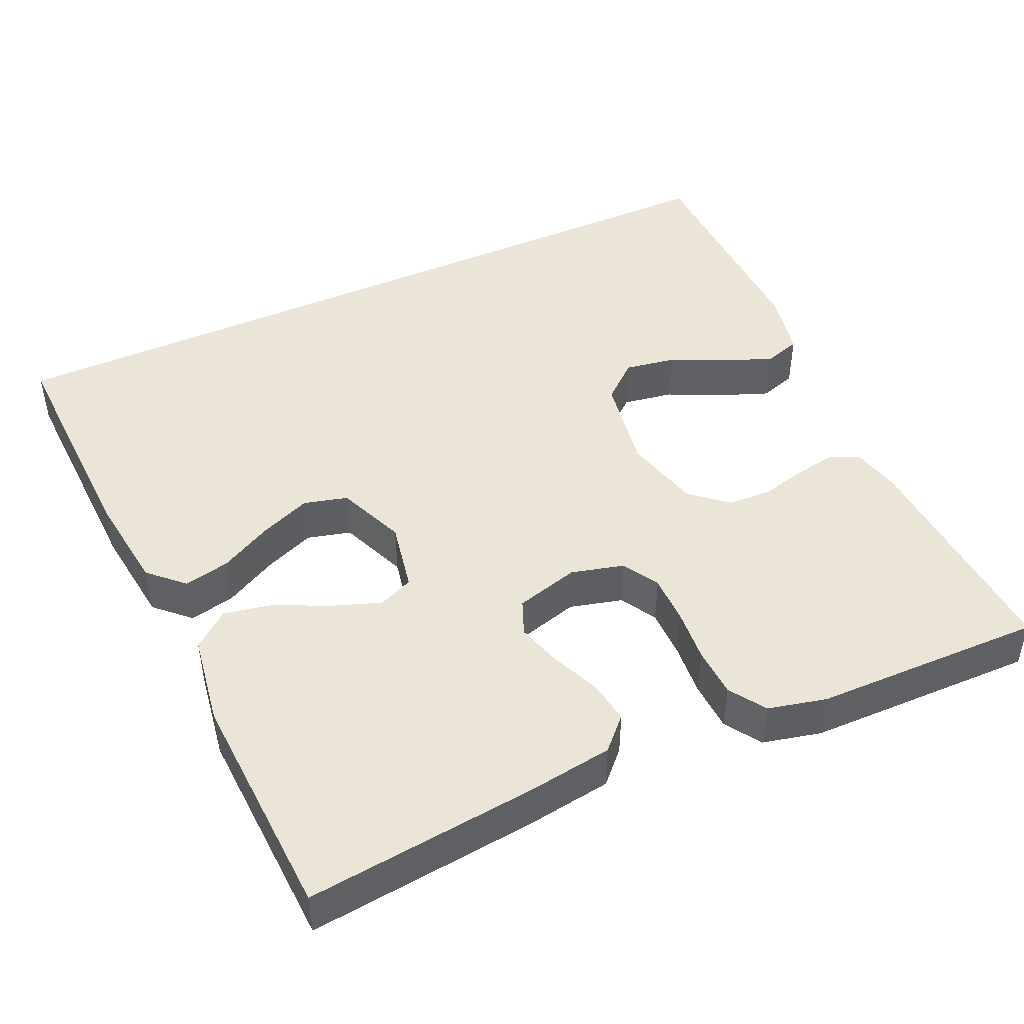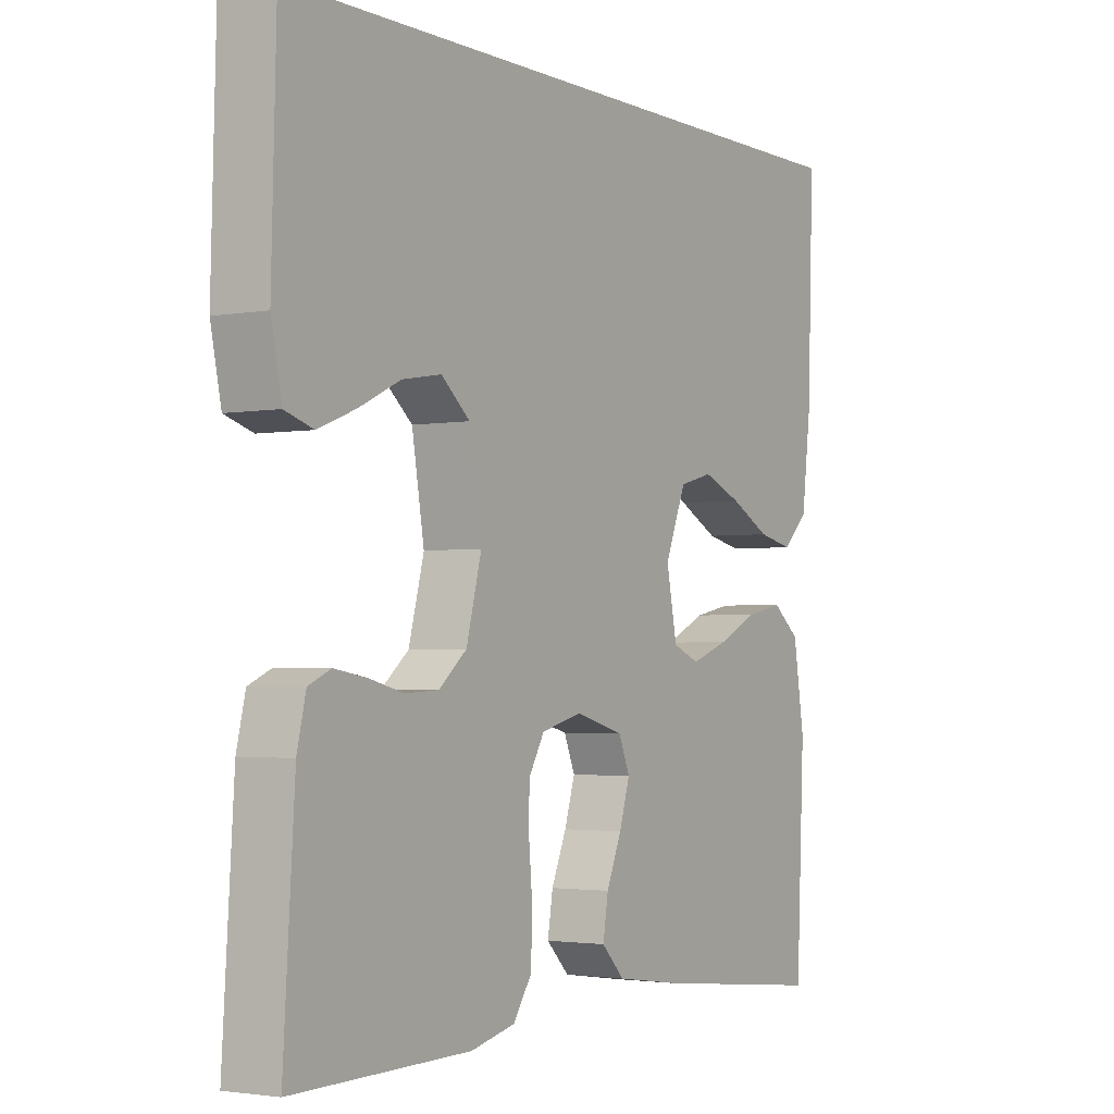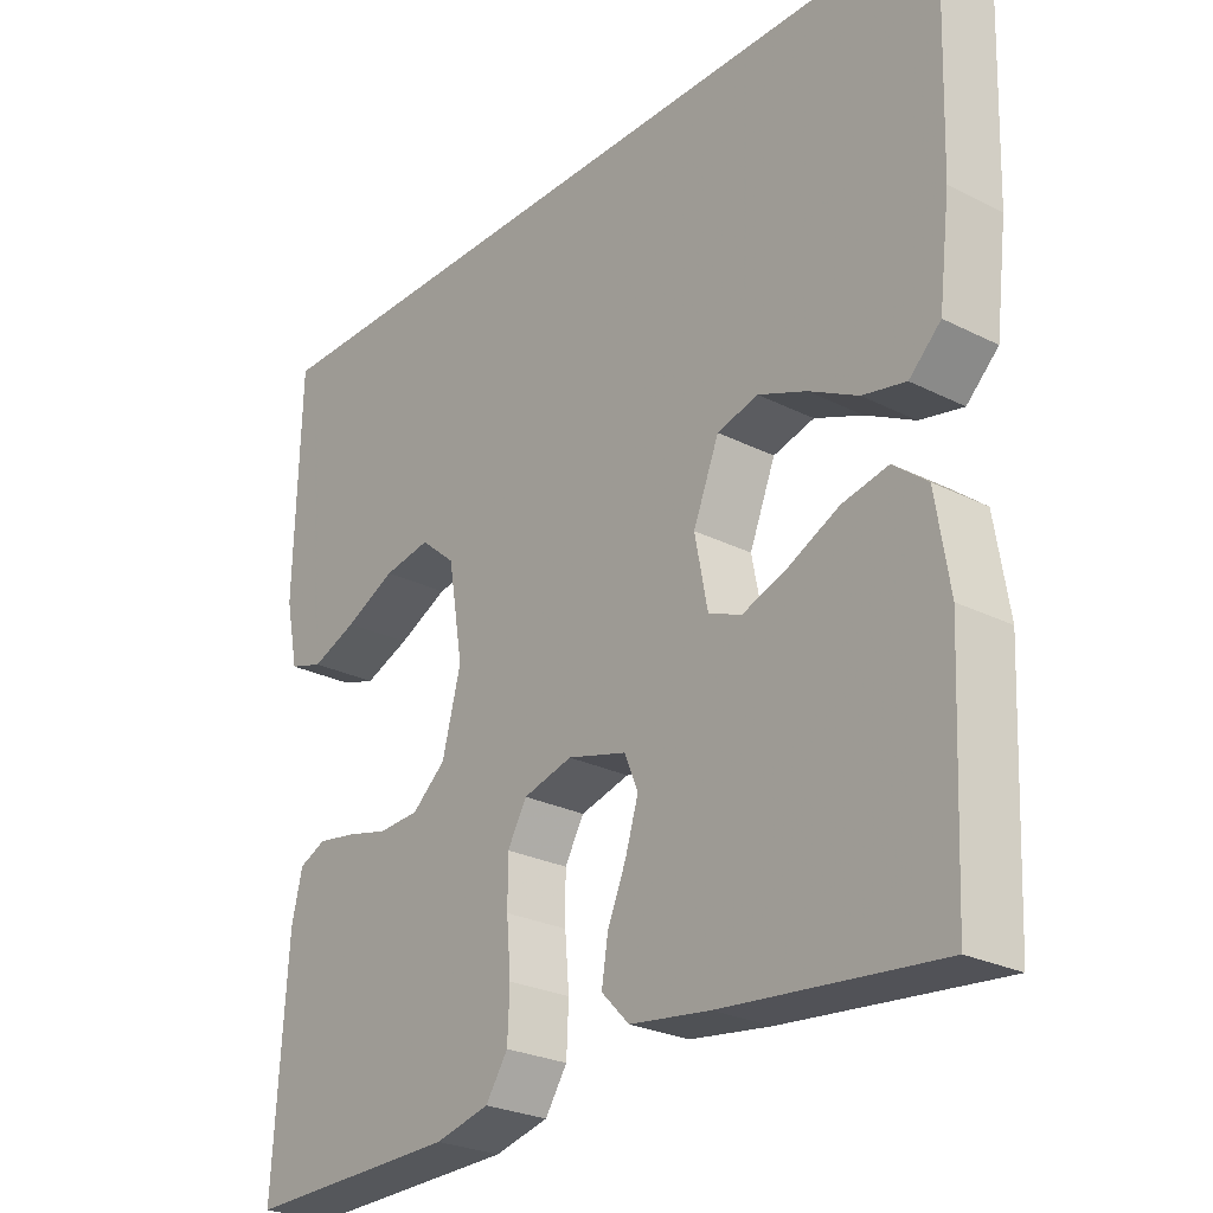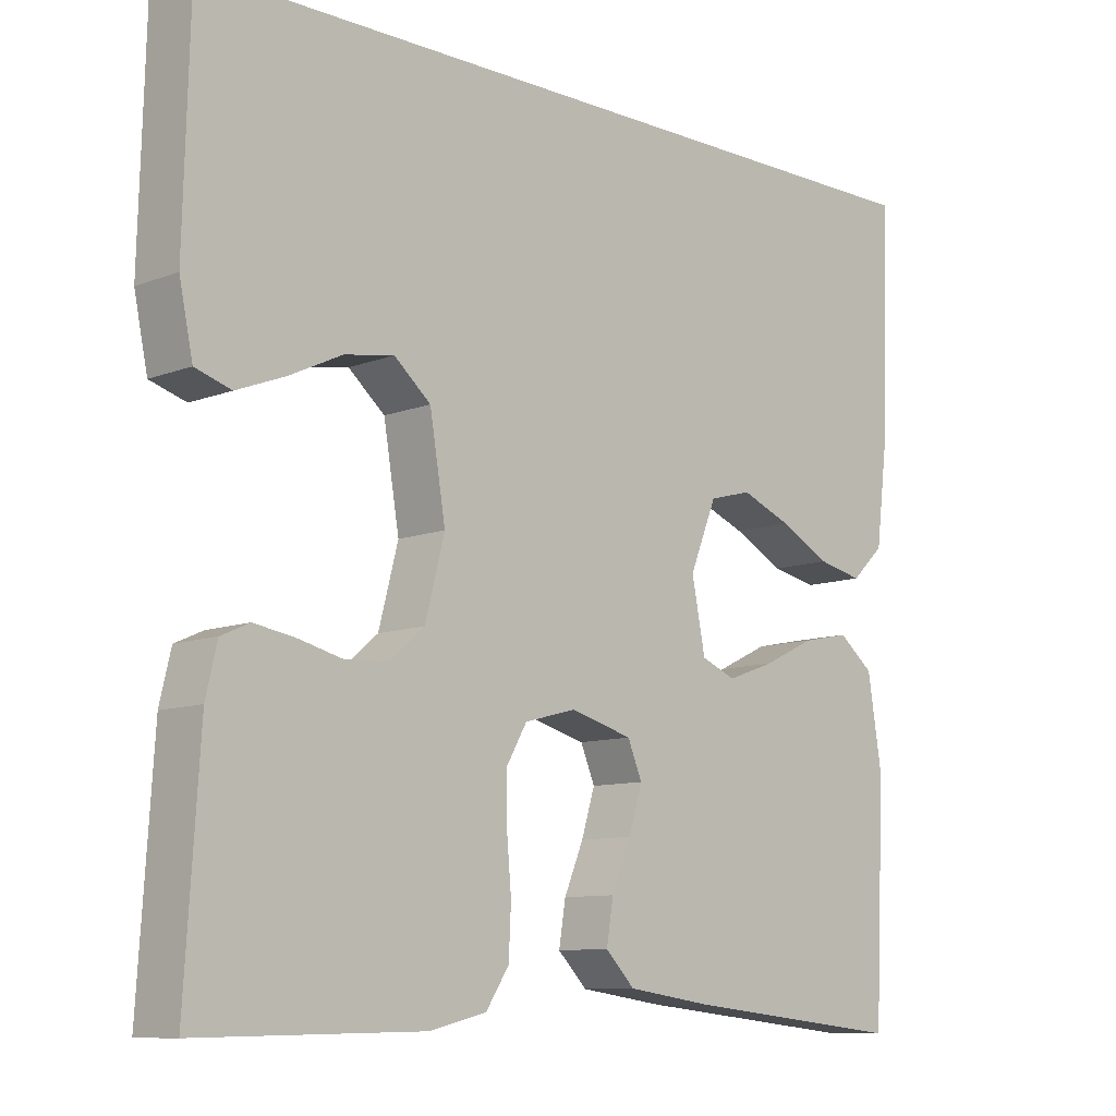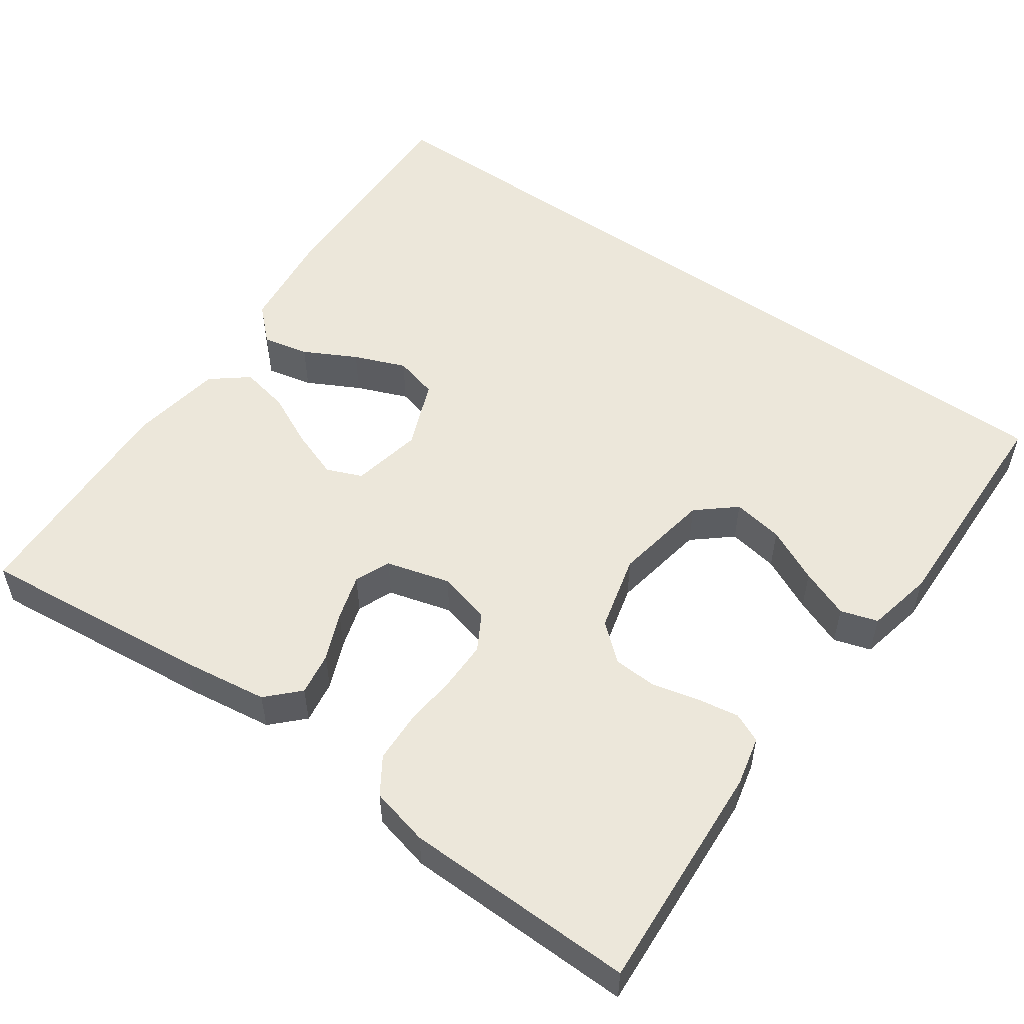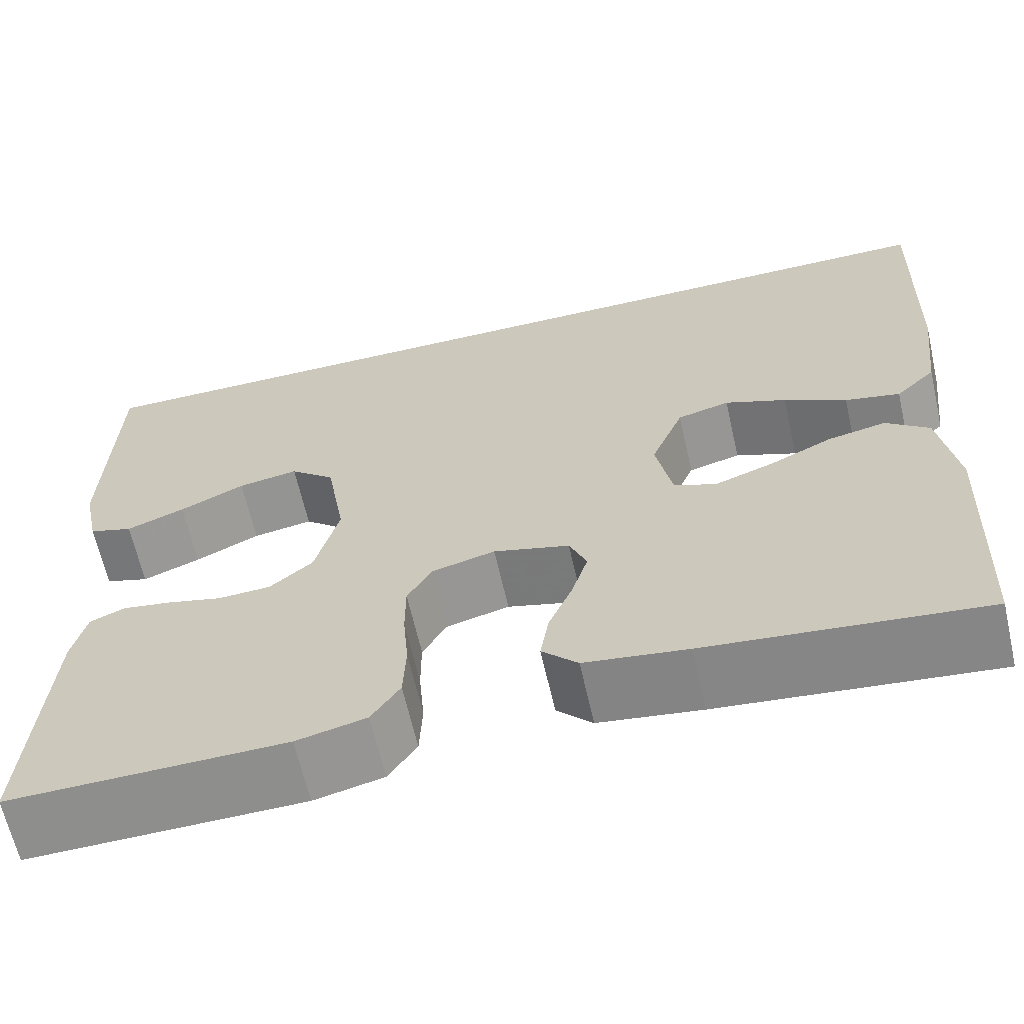
<metadata>
{"format":"obj","ext":"obj","renderer":"f3d","projection":"perspective","resolution":1024,"background":"white","views":[{"elev":46.0,"azim":155.5,"up":"+Y"},{"elev":-2.5,"azim":-57.6,"up":"+Z"},{"elev":-26.2,"azim":51.5,"up":"+Z"},{"elev":-9.8,"azim":-45.1,"up":"+Z"},{"elev":53.3,"azim":-144.6,"up":"+Y"},{"elev":-64.5,"azim":12.8,"up":"+Z"}]}
</metadata>
<code>
v -0.5 0.07 -0.5
v -0.481 0.07 -0.2
v -0.466 0.07 -0.136
v -0.428 0.07 -0.119
v -0.374 0.07 -0.128
v -0.314 0.07 -0.143
v -0.257 0.07 -0.14
v -0.21 0.07 -0.1
v -0.184 0.07 0
v -0.205 0.07 0.126
v -0.254 0.07 0.168
v -0.32 0.07 0.157
v -0.391 0.07 0.123
v -0.455 0.07 0.098
v -0.503 0.07 0.113
v -0.521 0.07 0.2
v -0.513 0.07 0.5
v 0.545 0.07 0.5
v 0.535 0.07 0.2
v 0.519 0.07 0.07
v 0.475 0.07 0.028
v 0.415 0.07 0.041
v 0.347 0.07 0.077
v 0.28 0.07 0.104
v 0.223 0.07 0.089
v 0.187 0.07 0
v 0.205 0.07 -0.092
v 0.251 0.07 -0.111
v 0.315 0.07 -0.088
v 0.384 0.07 -0.055
v 0.448 0.07 -0.042
v 0.495 0.07 -0.08
v 0.514 0.07 -0.2
v 0.5 0.07 -0.5
v 0.2 0.07 -0.468
v 0.088 0.07 -0.452
v 0.049 0.07 -0.412
v 0.058 0.07 -0.356
v 0.084 0.07 -0.294
v 0.102 0.07 -0.235
v 0.083 0.07 -0.189
v 0 0.07 -0.166
v -0.069 0.07 -0.184
v -0.096 0.07 -0.231
v -0.096 0.07 -0.295
v -0.09 0.07 -0.365
v -0.093 0.07 -0.43
v -0.124 0.07 -0.477
v -0.2 0.07 -0.495
v -0.5 0 -0.5
v -0.481 0 -0.2
v -0.466 0 -0.136
v -0.428 0 -0.119
v -0.374 0 -0.128
v -0.314 0 -0.143
v -0.257 0 -0.14
v -0.21 0 -0.1
v -0.184 0 0
v -0.205 0 0.126
v -0.254 0 0.168
v -0.32 0 0.157
v -0.391 0 0.123
v -0.455 0 0.098
v -0.503 0 0.113
v -0.521 0 0.2
v -0.513 0 0.5
v 0.545 0 0.5
v 0.535 0 0.2
v 0.519 0 0.07
v 0.475 0 0.028
v 0.415 0 0.041
v 0.347 0 0.077
v 0.28 0 0.104
v 0.223 0 0.089
v 0.187 0 0
v 0.205 0 -0.092
v 0.251 0 -0.111
v 0.315 0 -0.088
v 0.384 0 -0.055
v 0.448 0 -0.042
v 0.495 0 -0.08
v 0.514 0 -0.2
v 0.5 0 -0.5
v 0.2 0 -0.468
v 0.088 0 -0.452
v 0.049 0 -0.412
v 0.058 0 -0.356
v 0.084 0 -0.294
v 0.102 0 -0.235
v 0.083 0 -0.189
v 0 0 -0.166
v -0.069 0 -0.184
v -0.096 0 -0.231
v -0.096 0 -0.295
v -0.09 0 -0.365
v -0.093 0 -0.43
v -0.124 0 -0.477
v -0.2 0 -0.495
f 4 5 6
f 3 4 6
f 2 3 6
f 1 2 6
f 49 1 6
f 48 49 6
f 47 48 6
f 46 47 6
f 45 46 6
f 44 45 6 7
f 43 44 7 8
f 42 43 8 9
f 41 42 9 10
f 37 38 39
f 36 37 39
f 35 36 39
f 34 35 39
f 33 34 39
f 32 33 39
f 31 32 39
f 30 31 39
f 29 30 39
f 28 29 39 40
f 27 28 40 41
f 21 22 23
f 20 21 23
f 19 20 23
f 18 19 23
f 18 23 24
f 17 18 24 25
f 15 16 17
f 14 15 17
f 13 14 17
f 12 13 17
f 11 12 17
f 17 25 26
f 11 17 26
f 10 11 26
f 10 26 27 41
f 55 54 53
f 55 53 52
f 55 52 51
f 55 51 50
f 55 50 98
f 55 98 97
f 55 97 96
f 55 96 95
f 55 95 94
f 56 55 94 93
f 57 56 93 92
f 58 57 92 91
f 59 58 91 90
f 88 87 86
f 88 86 85
f 88 85 84
f 88 84 83
f 88 83 82
f 88 82 81
f 88 81 80
f 88 80 79
f 88 79 78
f 89 88 78 77
f 90 89 77 76
f 72 71 70
f 72 70 69
f 72 69 68
f 72 68 67
f 73 72 67
f 74 73 67 66
f 66 65 64
f 66 64 63
f 66 63 62
f 66 62 61
f 66 61 60
f 75 74 66
f 75 66 60
f 75 60 59
f 90 76 75 59
f 1 50 51 2
f 2 51 52 3
f 3 52 53 4
f 4 53 54 5
f 5 54 55 6
f 6 55 56 7
f 7 56 57 8
f 8 57 58 9
f 9 58 59 10
f 10 59 60 11
f 11 60 61 12
f 12 61 62 13
f 13 62 63 14
f 14 63 64 15
f 15 64 65 16
f 16 65 66 17
f 17 66 67 18
f 18 67 68 19
f 19 68 69 20
f 20 69 70 21
f 21 70 71 22
f 22 71 72 23
f 23 72 73 24
f 24 73 74 25
f 25 74 75 26
f 26 75 76 27
f 27 76 77 28
f 28 77 78 29
f 29 78 79 30
f 30 79 80 31
f 31 80 81 32
f 32 81 82 33
f 33 82 83 34
f 34 83 84 35
f 35 84 85 36
f 36 85 86 37
f 37 86 87 38
f 38 87 88 39
f 39 88 89 40
f 40 89 90 41
f 41 90 91 42
f 42 91 92 43
f 43 92 93 44
f 44 93 94 45
f 45 94 95 46
f 46 95 96 47
f 47 96 97 48
f 48 97 98 49
f 49 98 50 1

</code>
